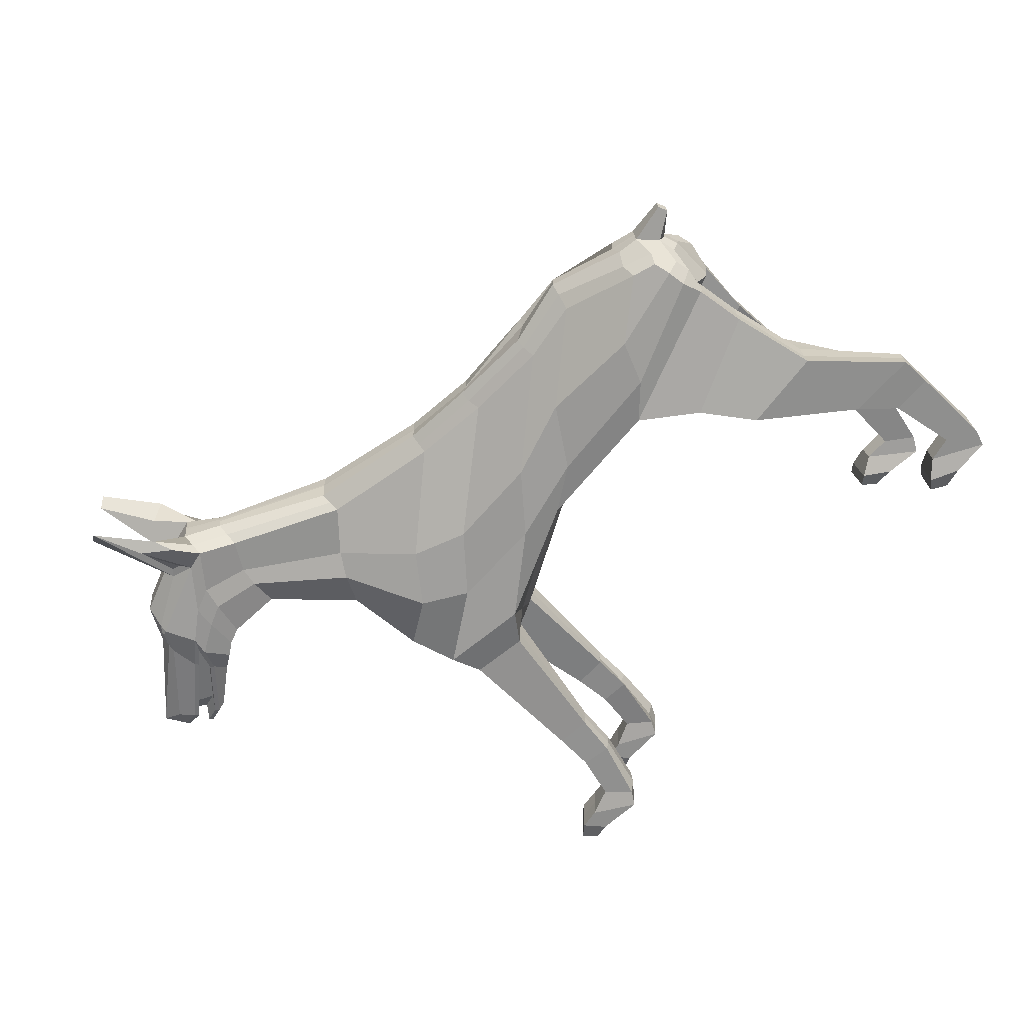
<metadata>
{"format":"obj","ext":"obj","renderer":"f3d","projection":"perspective","resolution":1024,"background":"white","views":[{"elev":-65.7,"azim":-134.6,"up":"+Z"}]}
</metadata>
<code>
o Plane.009
v -15.71 16.8 0.2216
v -15.88 15.53 0.2706
v -16.04 17.79 0.03609
v -11.45 11.67 -3.136
v -13.09 9.382 -3.034
v -16.87 9.858 -2.896
v -15.85 13.48 -2.033
v 13.98 19.66 -3.068
v 13.95 19.64 -3.417
v 14.53 19.26 -3.487
v 14.55 19.27 -3.14
v 20.12 18.93 -2.703
v 19.17 18.69 -3.169
v 16.32 21.45 -3.532
v 16.41 21.76 -3.203
v -7.39 19.75 -1.501
v -7.497 19.19 -1.784
v -10.25 19.65 -1.451
v -10.41 20.33 -1.05
v 15.4 18.75 -3.033
v 15.43 18.78 -2.491
v 15.66 22.52 -3.767
v 15.9 22.43 -3.69
v 16.18 21.98 -3.593
v -9.013 13.63 -1.992
v -9.082 13.55 -3.239
v -2.865 12.88 -2.989
v -2.88 12.98 -2.219
v -13.87 18.79 -2.436
v -13.7 19.29 -1.751
v 19.63 17.93 -2.561
v 18.73 18.07 -3.052
v -15.78 16.9 -1.597
v -15.26 16.82 -2.506
v -15.54 15.86 -2.217
v -15.52 15.7 -1.475
v 5.245 20.93 -1.783
v 5.186 20.48 -2.05
v -0.1309 19.49 -1.869
v -0.1452 19.91 -1.608
v -15.82 13.52 -1.244
v -16.76 9.786 -1.852
v -16.73 9.874 -0.8851
v -15.81 13.51 -0.4242
v -4.975 14.3 -3.362
v -10.51 14.88 -3.181
v -1.047 13.33 -3.69
v 2.374 10.69 -4.048
v 13.57 22.15 -3.845
v 12.12 23.91 -3.514
v 14.9 21.17 -3.978
v 16.12 20.18 -3.622
v 7.363 17.79 -2.783
v 8.311 16.28 -1.926
v 7.83 12.69 -2.308
v 5.353 14.29 -3.694
v 10.71 21.79 -2.803
v 9.773 23.14 -3.058
v 11.14 24.15 -3.685
v 12.47 22.58 -3.693
v 3.411 13.04 -3.51
v 6.536 11.01 -3.864
v 6.765 18.79 -2.279
v 2.356 10.17 -2.692
v 8.334 16.29 -1.14
v 11.37 19.44 -1.862
v 11.38 19.45 -1.734
v 6.517 10.51 -2.599
v 7.717 12.51 -1.519
v 6.114 9.535 -3.582
v 3.473 9.271 -3.62
v -9.509 13.3 0.312
v -15.5 15.88 -0.6443
v -9.13 13.61 -0.7028
v -3.526 19.74 -1.558
v -3.679 19.19 -1.826
v 11.28 24.62 -3.172
v 9.83 23.66 -2.713
v 11.77 25.35 -4.121
v 12.76 26.4 -4.588
v -14.96 18.48 -2.42
v -15.09 18.78 -1.684
v 17.26 17.4 -2.683
v 17.29 17.43 -2.262
v 15.48 18.82 -1.862
v 15.47 18.81 -1.946
v 18.13 17.15 -2.147
v 18.15 17.16 -1.948
v -13.67 19.87 -0.2174
v -13.95 19.73 -0.8922
v -14.91 19.55 -0.7201
v -14.89 19.61 -0.1777
v 9.976 24.18 -1.671
v 9.946 24.14 -2.182
v 5.307 21.38 -1.515
v 5.191 21.53 -0.6966
v -0.1968 20.34 -0.5662
v -0.154 20.35 -1.329
v -3.497 20.19 -1.3
v -3.661 20.07 -0.5562
v 13.41 24.7 -1.996
v 13.36 24.65 -2.768
v 11.41 25.09 -2.661
v 11.46 25.14 -1.884
v -7.401 20.13 -1.235
v -7.873 20.27 -0.3182
v -11.46 11.25 -1.812
v 2.221 9.659 -0.7435
v 2.302 9.684 -1.4
v 6.51 10.02 -1.27
v 6.465 9.991 -0.5296
v 7.765 12.61 -1.215
v 7.669 12.29 -0.4597
v 7.621 12.29 0.7476
v 8.377 16.34 0.2727
v -2.741 12.2 -0.561
v -2.793 12.58 -1.153
v -15.83 17.88 -0.7094
v 19.66 17.97 -2.076
v 19.65 17.95 -2.276
v 20.14 18.95 -2.417
v 20.16 18.96 -2.218
v -10.49 20.77 0.02042
v -10.49 20.82 -0.7299
v 16.78 22.05 -2.107
v 16.75 22.03 -2.527
v 15.68 23.74 -2.883
v 15.74 23.78 -2.108
v 14.63 19.4 -1.798
v 14.59 19.31 -2.594
v 14.06 19.82 -1.718
v 14.02 19.7 -2.523
v 6.091 9.528 -2.657
v 6.034 3.612 -3.22
v 6.049 3.611 -3.769
v 3.442 9.271 -2.722
v 3.385 9.271 -1.838
v 6.067 9.525 -1.764
v 6.05 1.826 -3.309
v 6.065 1.825 -3.858
v 4.423 3.568 -3.813
v 4.393 3.569 -2.716
v 6.019 3.612 -2.672
v 4.408 3.569 -3.265
v 4.547 1.659 -2.842
v 5.339 -0.899 -2.527
v 6.511 -0.1213 -2.897
v 6.035 1.826 -2.761
v 4.677 1.661 -3.896
v 4.557 1.66 -3.393
v 6.526 -0.122 -3.446
v 7.633 -0.4739 -3.431
v 7.702 -0.4658 -4.364
v 6.541 -0.1226 -3.994
v 5.233 -0.9062 -3.533
v 5.391 -0.9012 -4.427
v 8.636 -0.657 -4.338
v 7.914 -1.495 -4.357
v 5.841 -1.568 -4.413
v 5.788 -1.566 -2.514
v 7.601 -0.4751 -2.484
v 5.815 -1.567 -3.464
v 7.862 -1.492 -2.457
v 8.759 -1.844 -2.834
v 9.116 -1.091 -2.423
v 8.584 -0.6548 -2.438
v 7.888 -1.494 -3.407
v 8.61 -0.6559 -3.388
v 8.774 -1.844 -3.382
v 8.789 -1.845 -3.931
v 9.169 -1.094 -4.323
v 9.143 -1.093 -3.373
v -13.04 9.427 -2.044
v -16.87 6.16 -2.089
v -16.9 6.133 -2.637
v -20.11 6.316 -1.959
v -20.12 4.811 -1.79
v -20.1 4.839 -1.243
v -20.08 6.344 -1.411
v -18.24 4.712 -1.866
v -18.84 1.776 -1.935
v -18.86 1.748 -2.482
v -18.27 4.684 -2.413
v -16.85 6.189 -1.542
v -13.01 9.482 -1.064
v -11.46 10.83 -0.4963
v -20.2 1.277 -1.851
v -19.95 0.4761 -1.82
v -19.91 0.5244 -0.8725
v -20.16 1.325 -0.9027
v -20.12 6.269 -2.497
v -20.14 4.783 -2.338
v -18.22 4.74 -1.318
v -18.21 0.2911 -1.886
v -17.27 -0.1346 -1.904
v -17.25 -0.1067 -1.357
v -18.17 0.3394 -0.9377
v -16.55 0.5605 -1.018
v -16.88 0.9407 -1.024
v -17.29 -0.1625 -2.452
v -16.63 0.4639 -2.914
v -16.59 0.5122 -1.966
v -17.72 1.472 -2.517
v -16.96 0.8441 -2.919
v -18.25 0.2428 -2.834
v -19.99 0.4278 -2.768
v -17.67 1.528 -1.422
v -16.92 0.8924 -1.971
v -17.7 1.5 -1.969
v -18.81 1.804 -1.387
v -20.24 1.229 -2.799
v -16.71 19.87 -0.4056
v -16.71 19.91 -0.08034
v -11.3 16.81 -3.077
v -15.17 17.7 -2.589
v 10.95 20.84 -2.681
v 3.719 16.36 -3.38
v 1.282 15.39 -3.281
v -3.13 15.71 -3.333
v 12.77 21.53 -3.669
v 13.73 21.12 -3.768
v 15.13 20.34 -3.856
v -6.72 16.89 -3.169
v -15.65 17.65 -1.689
v -15.58 17.54 0.1345
v -15.85 18.54 -0.04434
v 17.68 17.3 -2.861
v 18.54 17.05 -2.409
v 15.57 19.37 -3.511
v 13.29 19.87 -3.206
v 18.56 17.06 -2.173
v 18.57 17.07 -1.972
v -15.65 18.67 -0.5297
v 11.96 26.3 -4.273
v 15.74 22.83 -3.439
v 13.34 19.92 -2.461
v 13.3 19.88 -3.006
v 13.23 24.17 -3.283
v 13.4 19.96 -1.703
v 13.65 28.72 -4.626
v 14.1 28.49 -4.222
v 12.65 26.21 -3.388
v 12.51 24.37 -3.391
v 12.94 24.47 -3.3
v -16.89 19.43 -0.3566
v -16.88 19.46 -0.03129
v 12.75 25.34 -3.807
v 13.09 26.23 -3.835
v 15.27 20.59 -3.801
v 14.69 21.25 -3.796
v 14.75 21.08 -3.826
v 15.32 20.42 -3.831
v 15.55 20.86 0.07415
v 14.97 21.51 0.07583
v 15.65 20.92 -0.1582
v 16.24 20.25 -0.1636
v 18.74 17.2 -1.994
v 18.75 17.22 -1.811
v 18.17 17.88 -1.811
v 18.16 17.87 -1.994
v 18.77 17.23 -1.614
v 18.19 17.89 -1.616
v 18.18 17.94 -1.35
v 18.76 17.28 -1.346
v 19.5 17.76 -2.498
v 18.92 18.43 -2.498
v 18.04 18.55 -2.986
v 18.62 17.89 -2.985
v -15.7 16.82 0.34
v -16.04 17.8 0.1544
v -15.96 15.59 0.4519
v -10.8 12.29 3.706
v -15.61 12.96 3.18
v -15.6 9.303 4.28
v -11.84 9.695 3.801
v 14.19 19.84 -0.3273
v 14.75 19.52 -0.2915
v 14.78 19.52 0.05175
v 14.2 19.9 0.05226
v 20.21 19 -1.551
v 16.59 21.9 -0.8341
v 16.55 21.65 -0.4467
v 19.34 18.85 -0.917
v -7.657 19.67 0.7832
v -9.844 19.84 0.8562
v -9.9 19.42 1.212
v -7.608 19.1 1.056
v 15.54 18.89 -1.04
v 15.58 18.94 -0.4835
v 15.93 23.05 -0.5941
v 16.1 22.99 -0.5685
v 16.48 22.34 -0.7019
v -9.183 14.03 2.128
v -2.8 12.26 1.203
v -2.8 12.27 1.982
v -9.068 14.05 3.378
v -13.76 19.52 1.499
v -13.8 19.11 2.325
v 19.71 18 -1.496
v 18.89 18.22 -0.8902
v -16.23 16.73 2.073
v -15.95 15.55 2.136
v -15.88 15.61 2.924
v -15.73 16.82 2.92
v 5.12 21.12 0.4385
v -0.192 19.92 0.6568
v -0.2013 19.47 0.982
v 5.095 20.69 0.7773
v -15.7 12.88 2.403
v -15.79 12.81 1.622
v -15.8 9.183 2.633
v -15.67 9.247 3.619
v -5.112 14.05 2.839
v -10.68 15.43 3.33
v -0.8843 12.48 2.402
v 2.244 10.42 2.722
v 13.86 22.4 0.2898
v 15.2 21.47 0.2578
v 15.9 22.78 -0.2166
v 12.37 24.12 -0.01996
v 16.37 20.42 -0.1858
v 7.446 17.87 1.621
v 5.231 14.05 2.843
v 7.609 12.32 1.538
v 8.381 16.36 1.05
v 10.84 22 -0.1988
v 12.72 22.89 0.2619
v 11.37 24.47 0.2104
v 9.924 23.4 0.01474
v 3.172 12.83 2.39
v 6.027 10.56 2.877
v 6.782 18.96 1.037
v 2.293 9.989 1.406
v 11.42 19.5 -1.077
v 11.43 19.51 -0.949
v 6.04 10.11 1.574
v 2.809 9.113 2.386
v 5.455 9.12 2.502
v -9.506 13.32 0.4303
v -9.244 13.91 0.8938
v -15.99 15.55 1.314
v -3.662 19.64 0.6625
v -3.676 19.18 0.9849
v 11.44 24.84 -0.3673
v 9.997 23.8 -0.4142
v 13.14 26.7 0.6253
v 12.1 25.61 0.4489
v -15.03 19.13 1.53
v -15.31 18.62 2.496
v 17.36 17.48 -1.367
v 17.4 17.51 -0.9484
v 15.49 18.86 -1.655
v 18.16 17.17 -1.764
v 18.18 17.19 -1.565
v 15.5 18.84 -1.587
v -13.63 19.9 -0.11
v -14.89 19.62 -0.0594
v -14.88 19.67 0.4829
v -13.72 19.92 0.6816
v 9.989 24.2 -1.468
v 5.193 21.53 -0.5765
v 5.139 21.55 0.1037
v 10.06 24.18 -1.064
v -0.194 20.34 -0.4476
v -3.658 20.07 -0.4373
v -3.646 20.1 0.3394
v -0.1786 20.36 0.3309
v 13.43 24.71 -1.816
v 11.48 25.15 -1.664
v 11.54 25.19 -0.8938
v 13.48 24.75 -1.043
v -7.959 20.54 -0.07979
v -7.446 20.39 0.511
v -10.9 11.69 2.455
v 2.206 9.658 -0.6304
v 6.467 9.999 -0.3969
v 6.2 9.771 0.29
v 1.874 9.701 0.08317
v 7.663 12.3 -0.3398
v 7.633 12.3 0.441
v -2.749 12.21 -0.4302
v -2.8 12.61 0.5708
v -16.02 17.64 0.8657
v 19.67 17.97 -1.981
v 20.17 18.97 -2.035
v 20.18 18.98 -1.836
v 19.69 17.99 -1.782
v -10.49 20.77 0.1373
v -9.792 20.26 0.4993
v 16.79 22.06 -1.992
v 15.75 23.79 -1.989
v 15.81 23.83 -1.217
v 16.82 22.09 -1.572
v 14.65 19.41 -1.609
v 14.71 19.48 -0.8365
v 14.08 19.77 -1.626
v 14.14 19.83 -0.8536
v 5.481 9.147 1.606
v 4.762 3.228 2.507
v 4.787 3.247 1.959
v 2.863 9.18 0.5915
v 2.828 9.148 1.489
v 5.52 9.179 0.7099
v 4.596 1.448 2.528
v 4.621 1.467 1.98
v 3.181 3.356 2.454
v 4.811 3.266 1.411
v 3.19 3.386 1.342
v 3.219 3.377 1.912
v 3.248 1.461 1.369
v 4.645 1.486 1.432
v 4.917 -0.503 1.527
v 3.703 -1.147 1.048
v 3.199 1.423 2.464
v 3.409 1.475 1.993
v 4.892 -0.5222 2.075
v 4.867 -0.5414 2.623
v 5.959 -1.011 3.058
v 6.002 -0.9777 2.109
v 3.798 -1.155 2.052
v 3.618 -1.213 2.945
v 4 -1.921 2.938
v 6.069 -2.055 3.026
v 6.869 -1.294 3.089
v 6.044 -0.9445 1.161
v 4.085 -1.855 1.041
v 4.043 -1.888 1.989
v 6.154 -1.989 1.129
v 6.955 -1.228 1.192
v 7.442 -1.715 1.197
v 6.983 -2.44 1.553
v 6.112 -2.022 2.078
v 6.912 -1.261 2.14
v 6.959 -2.459 2.1
v 7.399 -1.748 2.145
v 7.356 -1.782 3.094
v 6.934 -2.478 2.648
v -12.01 9.647 3.131
v -14.73 5.694 4.736
v -14.79 5.648 4.193
v -17.95 5.063 4.611
v -18.01 5.017 4.068
v -17.69 3.538 4.062
v -17.62 3.584 4.605
v -15.79 3.914 4.363
v -15.72 3.96 4.906
v -15.57 1.006 5.383
v -15.64 0.9603 4.84
v -12.03 9.56 2.171
v -14.85 5.602 3.65
v -10.95 11.12 1.206
v -16.84 0.1652 5.048
v -16.95 0.08597 4.107
v -16.52 -0.6362 4.118
v -16.41 -0.557 5.058
v -17.89 5.109 5.154
v -17.56 3.63 5.148
v -15.85 3.869 3.82
v -14.69 -0.3408 4.839
v -14.79 -0.42 3.899
v -13.74 -0.5867 4.195
v -13.68 -0.5409 4.738
v -13.69 0.4573 3.696
v -13.28 0.1624 3.673
v -13.17 0.2416 4.614
v -13.07 0.3208 5.554
v -13.61 -0.4952 5.281
v -14.41 0.9966 5.248
v -16.3 -0.4778 5.999
v -14.58 -0.2616 5.779
v -13.47 0.6157 5.577
v -14.53 0.9051 4.162
v -13.58 0.5365 4.636
v -14.47 0.9508 4.705
v -15.7 0.9145 4.297
v -16.73 0.2443 5.988
v -16.7 19.93 0.2075
v -15.62 17.59 2.922
v -11.73 17.14 3.137
v 11.14 20.95 -0.3041
v 1.187 15.49 2.268
v 3.676 16.35 2.505
v -2.925 15.08 2.376
v 13.02 21.86 0.342
v 14 21.42 0.2787
v 15.42 20.63 0.1802
v -6.426 16.27 2.62
v -16.08 17.53 1.994
v -15.85 18.55 0.07396
v -15.56 17.56 0.2568
v 18.62 17.12 -1.357
v 17.83 17.43 -0.8236
v 15.82 19.62 -0.1206
v 13.52 20.06 -0.05899
v 18.59 17.08 -1.791
v 18.6 17.1 -1.591
v -15.86 18.45 0.5851
v 12.3 26.57 0.4559
v 13.46 20.04 -0.7973
v 13.51 20.06 -0.272
v 13.44 24.34 -0.4599
v 13.41 19.97 -1.584
v 14.01 29 0.284
v 14.39 28.72 -0.1538
v 12.86 26.37 -0.5065
v 13.14 24.64 -0.4343
v 12.73 24.55 -0.2641
v -16.87 19.49 0.2566
v 13.36 26.45 -0.1514
v 13.03 25.56 -0.01378
v 18.19 18.69 -0.9178
v 18.77 18.02 -0.9206
v 19.57 17.83 -1.515
v 18.99 18.49 -1.509
v 18.94 18.51 -1.754
v 19.52 17.85 -1.76
v 15.99 20.01 -3.605
v 15.41 20.68 -3.602
v 18.68 17.21 -2.463
v 18.1 17.87 -2.463
v 18.14 17.86 -2.192
v 18.72 17.2 -2.192
v 19.51 17.84 -1.959
v 19.5 17.83 -2.054
v 18.92 18.49 -2.054
v 18.93 18.5 -1.959
v 17.97 17.6 -0.8074
v 17.39 18.27 -0.8047
v 15.42 20.38 -0.165
v 16 19.71 -0.1701
v 17.81 17.47 -2.92
v 15.75 19.49 -3.515
v 19.49 17.82 -2.254
v 15.61 20.69 0.1138
v 15.17 20.16 -3.511
v 17.23 18.13 -2.92
v 18.9 18.48 -2.253
v 15.03 21.35 0.1164
v 16.21 22.11 -3.457
v 15.94 22.56 -3.555
v 16.08 22.84 -0.3497
v 16.46 22.18 -0.4834
f 1 2 3
f 4 5 6 7
f 8 9 10 11
f 12 13 14 15
f 16 17 18 19
f 11 10 20 21
f 22 23 24 14
f 25 26 27 28
f 19 18 29 30
f 31 32 13 12
f 33 34 35 36
f 37 38 39 40
f 41 42 43 44
f 45 27 26 46
f 47 48 27 45
f 49 50 22 51
f 51 22 14 52
f 53 54 55 56
f 57 58 59 60
f 61 62 48 47
f 52 14 13 32
f 56 55 62 61
f 63 38 58 57
f 46 26 35 34
f 28 27 48 64
f 65 54 66 67
f 68 62 55 69
f 62 70 71 48
f 72 2 73 74
f 75 76 17 16
f 69 55 54 65
f 77 59 58 78
f 59 79 80 50
f 40 39 76 75
f 78 58 38 37
f 30 29 81 82
f 21 20 83 84
f 85 86 87 88
f 89 90 91 92
f 93 94 95 96
f 97 98 99 100
f 101 102 103 104
f 104 103 94 93
f 100 99 105 106
f 25 107 4 26
f 108 109 110 111
f 111 110 112 113
f 114 69 65 115
f 116 117 109 108
f 96 95 98 97
f 3 118 73 2
f 119 120 121 122
f 123 124 90 89
f 72 74 117 116
f 125 126 127 128
f 129 130 86 85
f 106 105 124 123
f 122 121 126 125
f 131 132 130 129
f 133 134 135 70
f 64 136 137 109
f 109 137 138 110
f 68 133 70 62
f 134 139 140 135
f 70 135 141 71
f 137 142 143 138
f 136 144 142 137
f 145 146 147 148
f 135 140 149 141
f 142 145 148 143
f 144 150 145 142
f 151 152 153 154
f 150 155 146 145
f 139 151 154 140
f 140 154 156 149
f 153 157 158 159
f 154 153 159 156
f 146 160 161 147
f 155 162 160 146
f 163 164 165 166
f 160 163 166 161
f 162 167 163 160
f 152 168 157 153
f 169 170 171 172
f 167 169 164 163
f 168 172 171 157
f 157 171 170 158
f 173 174 175 5
f 176 177 178 179
f 180 181 182 183
f 43 179 184 185
f 36 41 44 73
f 107 173 5 4
f 73 44 186 74
f 26 4 7 35
f 42 176 179 43
f 44 43 185 186
f 187 188 189 190
f 5 175 191 6
f 175 183 192 191
f 174 180 183 175
f 177 187 190 178
f 179 178 193 184
f 194 195 196 197
f 197 196 198 199
f 195 200 201 202
f 203 204 205 206
f 189 197 199 207
f 204 201 200 205
f 208 202 201 204
f 181 209 203 182
f 209 208 204 203
f 188 194 197 189
f 190 189 207 210
f 183 182 211 192
f 182 203 206 211
f 178 190 210 193
f 91 212 213 92
f 29 214 215 81
f 53 63 57 216
f 39 217 218 76
f 76 218 219 17
f 216 57 60 220
f 38 63 217 39
f 221 49 51 222
f 17 219 223 18
f 18 223 214 29
f 82 81 215 224
f 92 225 226
f 84 83 227 228
f 9 221 222 10
f 10 222 229 20
f 66 216 220 230
f 20 229 227 83
f 54 53 216 66
f 88 87 231 232
f 226 233 118 3
f 214 46 34 215
f 217 56 61 218
f 218 61 47 219
f 63 53 56 217
f 219 47 45 223
f 223 45 46 214
f 224 215 34 33
f 225 1 3 226
f 233 224 33 118
f 87 84 228 231
f 91 82 224 233
f 206 205 194 188
f 207 199 208 209
f 210 207 209 181
f 199 198 202 208
f 196 195 202 198
f 205 200 195 194
f 192 211 187 177
f 184 193 180 174
f 211 206 188 187
f 6 191 176 42
f 186 185 173 107
f 35 7 41 36
f 193 210 181 180
f 191 192 177 176
f 185 184 174 173
f 166 165 172 168
f 158 170 169 167
f 164 169 172 165
f 161 166 168 152
f 159 158 167 162
f 156 159 162 155
f 148 147 151 139
f 149 156 155 150
f 147 161 152 151
f 141 149 150 144
f 71 141 144 136
f 143 148 139 134
f 110 138 133 68
f 48 71 136 64
f 138 143 134 133
f 74 186 107 25
f 86 21 84 87
f 90 30 82 91
f 94 78 37 95
f 98 40 75 99
f 77 234 79 59
f 103 77 78 94
f 99 75 16 105
f 110 68 69 112
f 117 28 64 109
f 7 6 42 41
f 95 37 40 98
f 118 33 36 73
f 120 31 12 121
f 124 19 30 90
f 74 25 28 117
f 126 15 235 127
f 130 11 21 86
f 105 16 19 124
f 121 12 15 126
f 132 8 11 130
f 236 237 8 132
f 127 235 238 102
f 230 220 221 9
f 220 60 49 221
f 239 236 132 131
f 128 127 102 101
f 235 22 50 238
f 60 59 50 49
f 237 230 9 8
f 240 80 79 234
f 241 240 234 242
f 102 241 242 103
f 238 240 241 102
f 103 242 234 77
f 50 243 244 238
f 213 212 245 246
f 226 246 245 233
f 92 226 246 213
f 233 245 212 91
f 243 247 248 244
f 80 247 243 50
f 240 248 247 80
f 238 244 248 240
f 249 250 251 252
f 253 254 255 256
f 257 258 259 260
f 261 262 263 264
f 265 266 267 268
f 269 270 271
f 272 273 274 275
f 276 277 278 279
f 280 281 282 283
f 284 285 286 287
f 277 288 289 278
f 290 291 292 281
f 293 294 295 296
f 285 297 298 286
f 299 280 283 300
f 301 302 303 304
f 305 306 307 308
f 309 310 311 312
f 313 314 296 295
f 315 313 295 316
f 317 318 319 320
f 318 321 282 319
f 322 323 324 325
f 326 327 328 329
f 330 315 316 331
f 321 300 283 282
f 323 330 331 324
f 332 326 329 308
f 314 304 303 296
f 294 333 316 295
f 115 334 335 325
f 336 114 324 331
f 331 316 337 338
f 339 340 341 271
f 342 284 287 343
f 114 115 325 324
f 344 345 329 328
f 328 320 346 347
f 306 342 343 307
f 345 305 308 329
f 297 348 349 298
f 288 350 351 289
f 352 353 354 355
f 356 357 358 359
f 360 361 362 363
f 364 365 366 367
f 368 369 370 371
f 369 360 363 370
f 365 372 373 366
f 293 296 272 374
f 375 376 377 378
f 376 379 380 377
f 381 375 378 382
f 361 364 367 362
f 270 271 341 383
f 384 385 386 387
f 388 356 359 389
f 339 381 382 340
f 390 391 392 393
f 394 352 355 395
f 372 388 389 373
f 385 390 393 386
f 396 394 395 397
f 398 338 399 400
f 333 378 401 402
f 378 377 403 401
f 336 331 338 398
f 400 399 404 405
f 338 337 406 399
f 401 403 407 408
f 402 401 408 409
f 410 411 412 413
f 399 406 414 404
f 408 407 411 410
f 409 408 410 415
f 416 417 418 419
f 415 410 413 420
f 405 404 417 416
f 404 414 421 417
f 418 422 423 424
f 417 421 422 418
f 413 412 425 426
f 420 413 426 427
f 428 429 430 431
f 426 425 429 428
f 427 426 428 432
f 419 418 424 433
f 434 435 436 437
f 432 428 431 434
f 433 424 436 435
f 424 423 437 436
f 438 275 439 440
f 441 442 443 444
f 445 446 447 448
f 311 449 450 442
f 302 341 310 309
f 374 272 275 438
f 341 340 451 310
f 296 303 273 272
f 312 311 442 441
f 310 451 449 311
f 452 453 454 455
f 275 274 456 439
f 439 456 457 446
f 440 439 446 445
f 444 443 453 452
f 442 450 458 443
f 459 460 461 462
f 460 463 464 461
f 462 465 466 467
f 468 469 470 471
f 454 472 463 460
f 471 470 467 466
f 473 471 466 465
f 448 447 468 474
f 474 468 471 473
f 455 454 460 459
f 453 475 472 454
f 446 457 476 447
f 447 476 469 468
f 443 458 475 453
f 358 357 213 477
f 298 349 478 479
f 322 480 326 332
f 307 343 481 482
f 343 287 483 481
f 480 484 327 326
f 308 307 482 332
f 485 486 318 317
f 287 286 487 483
f 286 298 479 487
f 348 488 478 349
f 357 489 490
f 350 491 492 351
f 279 278 486 485
f 278 289 493 486
f 335 494 484 480
f 289 351 492 493
f 325 335 480 322
f 353 495 496 354
f 489 270 383 497
f 479 478 304 314
f 482 481 330 323
f 481 483 315 330
f 332 482 323 322
f 483 487 313 315
f 487 479 314 313
f 488 301 304 478
f 490 489 270 269
f 497 383 301 488
f 354 496 491 350
f 358 497 488 348
f 469 455 459 470
f 472 474 473 463
f 475 448 474 472
f 463 473 465 464
f 461 464 465 462
f 470 459 462 467
f 457 444 452 476
f 450 440 445 458
f 476 452 455 469
f 274 312 441 456
f 451 374 438 449
f 303 302 309 273
f 458 445 448 475
f 456 441 444 457
f 449 438 440 450
f 429 433 435 430
f 423 432 434 437
f 431 430 435 434
f 425 419 433 429
f 422 427 432 423
f 421 420 427 422
f 411 405 416 412
f 414 415 420 421
f 412 416 419 425
f 406 409 415 414
f 337 402 409 406
f 407 400 405 411
f 377 336 398 403
f 316 333 402 337
f 403 398 400 407
f 340 293 374 451
f 355 354 350 288
f 359 358 348 297
f 363 362 305 345
f 367 366 342 306
f 344 328 347 498
f 370 363 345 344
f 366 373 284 342
f 377 380 114 336
f 382 378 333 294
f 273 309 312 274
f 362 367 306 305
f 383 341 302 301
f 387 386 280 299
f 389 359 297 285
f 340 382 294 293
f 393 392 290 281
f 334 115 65 67
f 395 355 288 277
f 373 389 285 284
f 386 393 281 280
f 397 395 277 276
f 499 397 276 500
f 392 371 501 290
f 494 279 485 484
f 484 485 317 327
f 502 396 397 499
f 391 368 371 392
f 290 501 320 319
f 327 317 320 328
f 500 276 279 494
f 503 498 347 346
f 504 505 498 503
f 371 370 505 504
f 501 371 504 503
f 370 344 498 505
f 320 501 506 507
f 213 246 508 477
f 489 497 508 246
f 357 213 246 489
f 497 358 477 508
f 507 506 509 510
f 346 320 507 510
f 503 346 510 509
f 501 503 509 506
f 256 255 511 512
f 513 514 515 516
f 517 518 250 249
f 519 520 521 522
f 523 524 525 526
f 527 528 529 530
f 517 52 32 268
f 249 51 52 517
f 268 32 31 265
f 252 222 51 249
f 519 228 227 531
f 532 229 222 252
f 531 227 229 532
f 265 31 120 533
f 522 231 228 519
f 512 300 321 256
f 256 321 318 253
f 513 299 300 512
f 253 318 486 534
f 527 492 491 264
f 534 486 493 530
f 530 493 492 527
f 516 387 299 513
f 264 491 496 261
f 524 523 384 119
f 258 257 232 495
f 524 119 387 516
f 261 496 232 257
f 533 120 384 523
f 258 495 231 522
f 250 518 535 251
f 518 267 536 535
f 267 266 520 536
f 266 537 521 520
f 259 526 525 260
f 254 538 529 255
f 255 529 528 511
f 511 528 263 514
f 514 263 262 515
f 262 260 525 515
f 537 526 259 521
f 516 515 525 524
f 512 511 514 513
f 531 536 520 519
f 257 260 262 261
f 534 538 254 253
f 252 251 535 532
f 523 526 537 533
f 264 263 528 527
f 532 535 536 531
f 522 521 259 258
f 530 529 538 534
f 533 537 266 265
f 268 267 518 517
f 539 24 23 540
f 15 539 540 235
f 14 24 539 15
f 235 540 23 22
f 292 291 541 542
f 281 292 542 282
f 319 541 291 290
f 282 542 541 319
f 119 122 385 384
f 122 125 390 385
f 125 128 391 390
f 101 104 369 368
f 128 101 368 391
f 104 93 360 369
f 93 96 361 360
f 96 97 364 361
f 97 100 365 364
f 100 106 372 365
f 106 123 388 372
f 123 89 356 388
f 89 92 357 356
f 357 92 213
f 226 489 246
f 3 270 489 226
f 271 270 3 2
f 2 72 339 271
f 72 116 381 339
f 116 108 375 381
f 108 111 376 375
f 111 113 379 376
f 66 230 239 67
f 335 334 502 494
f 334 67 239 502
f 239 131 396 502
f 131 129 394 396
f 129 85 352 394
f 85 88 353 352
f 88 232 495 353

</code>
